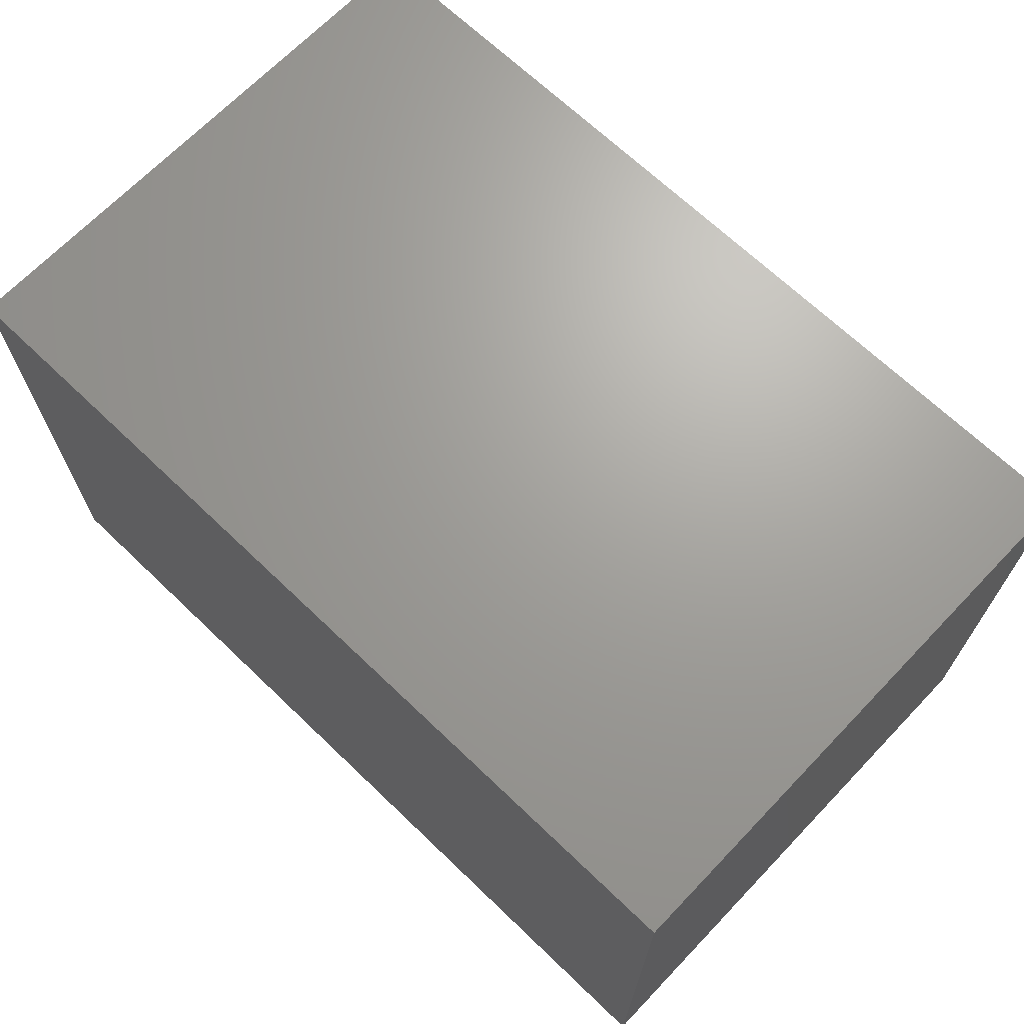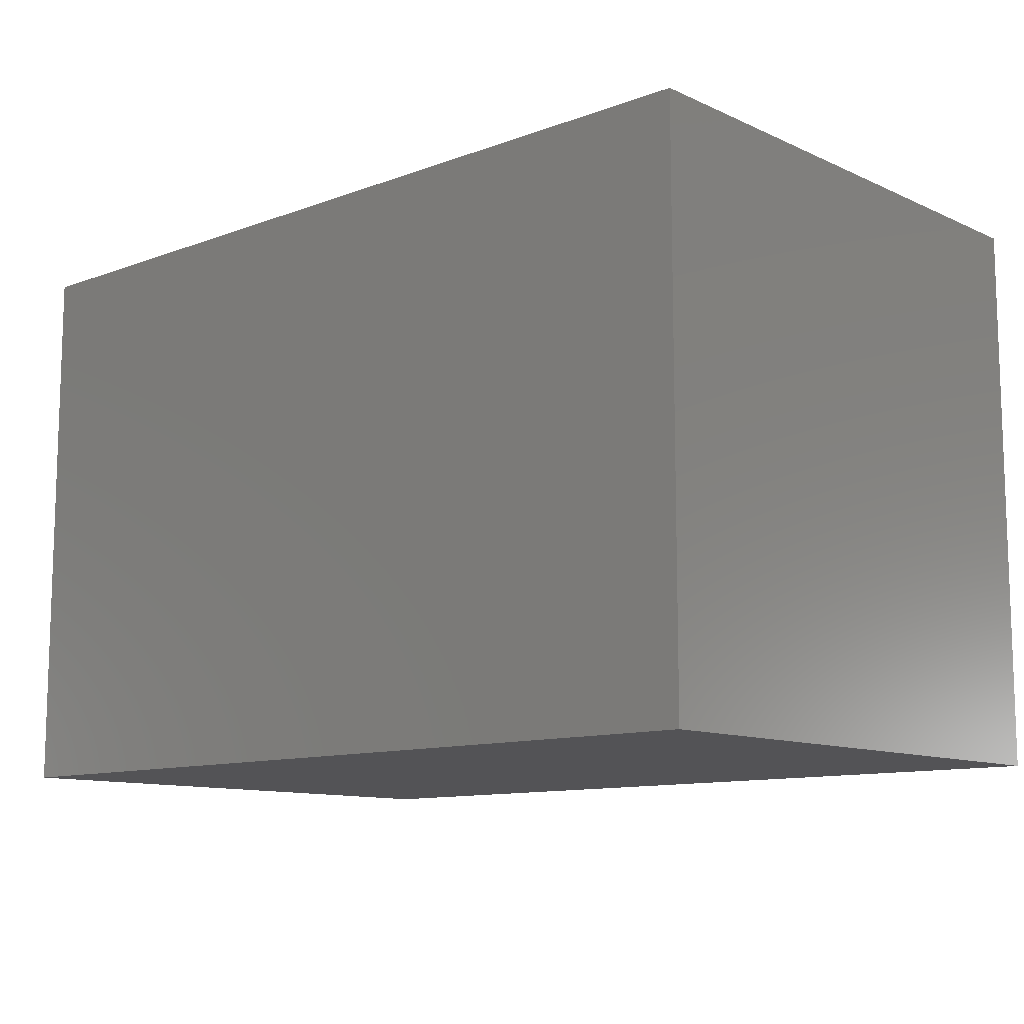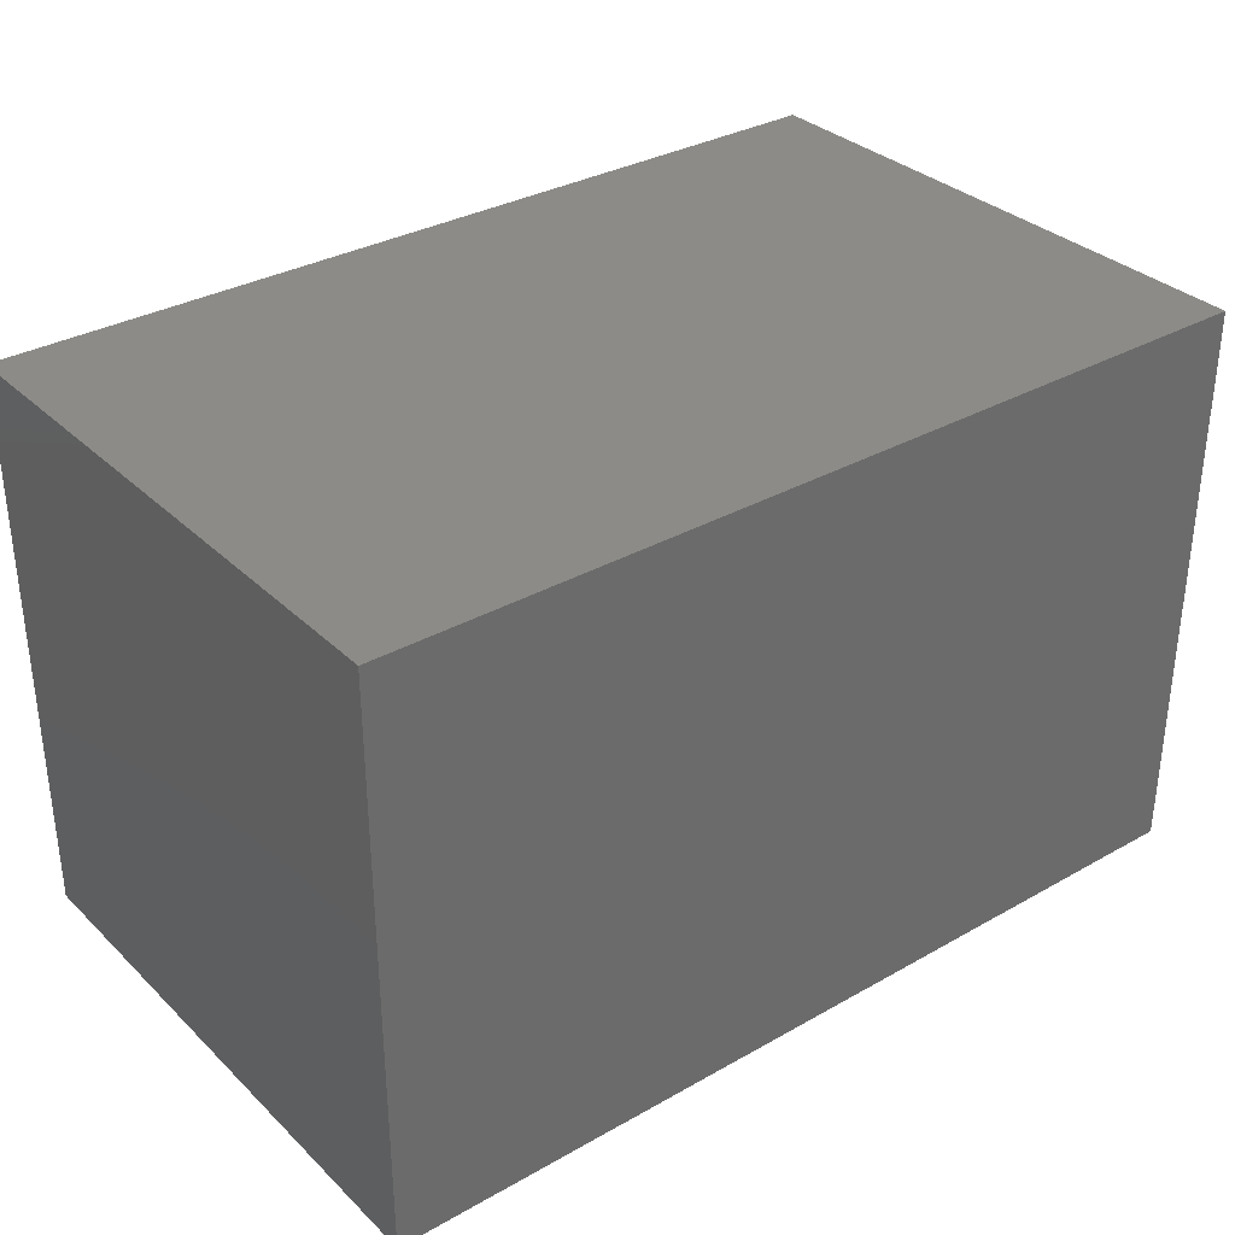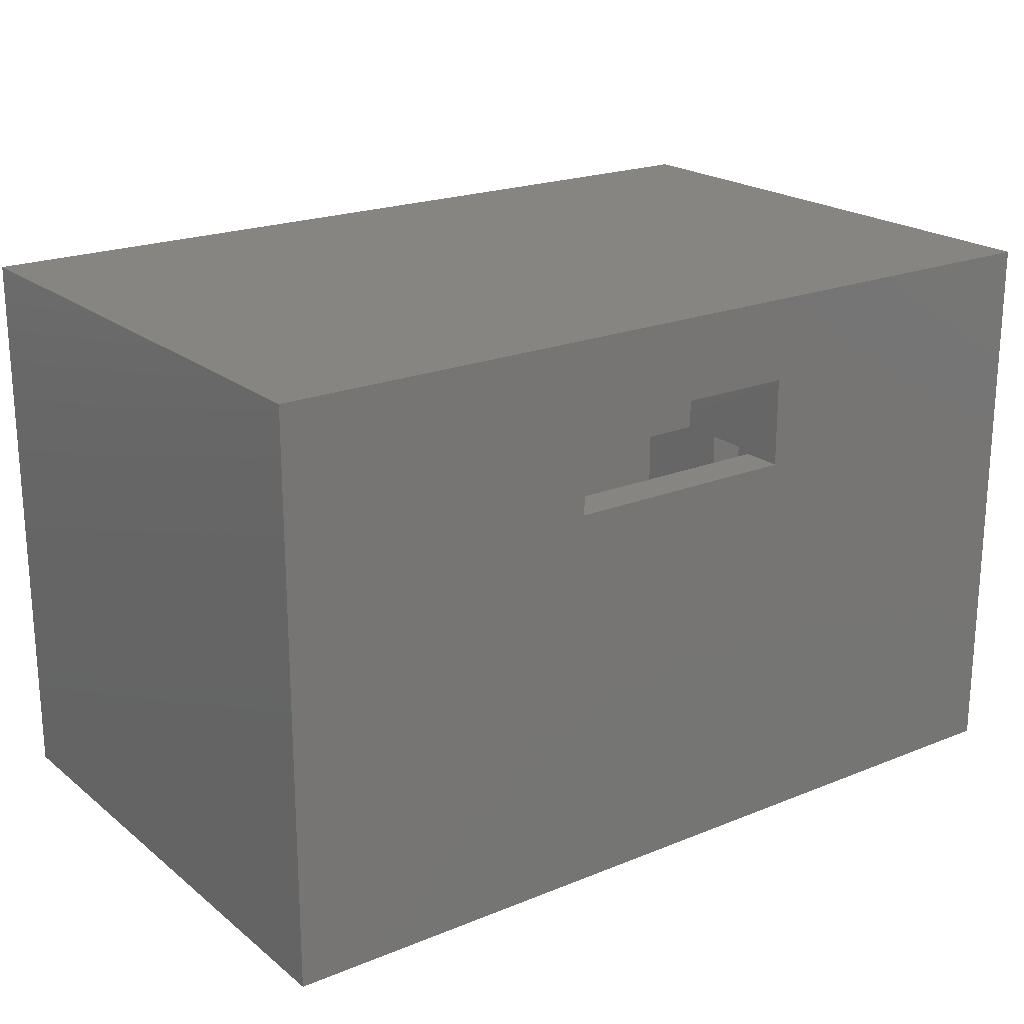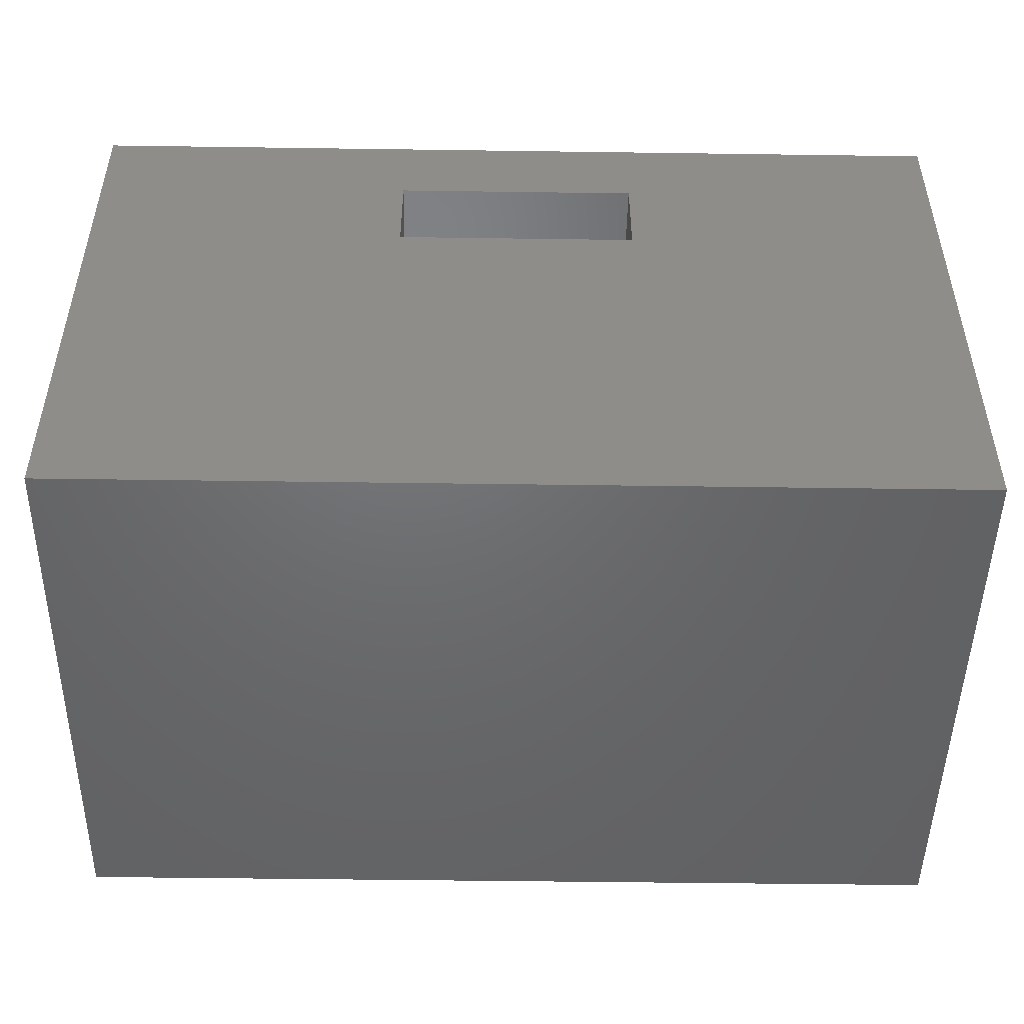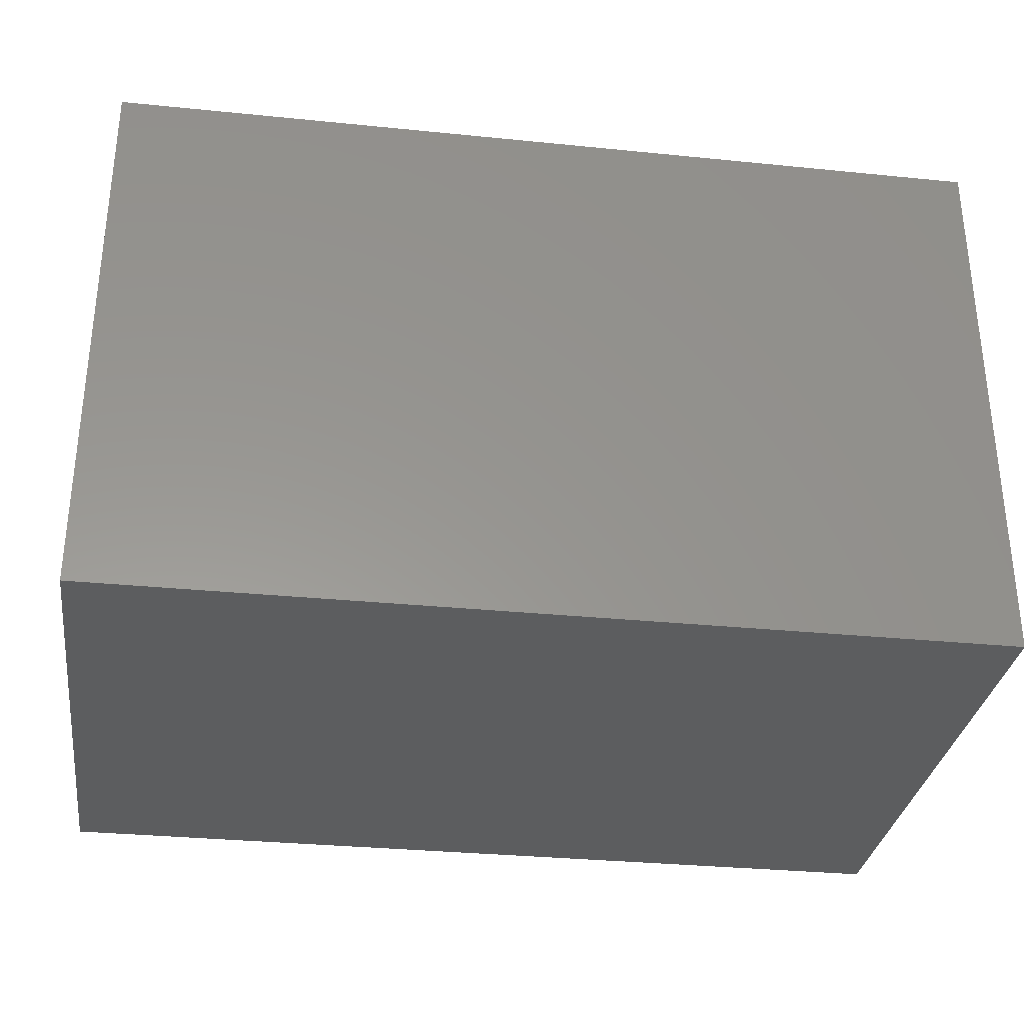
<metadata>
{"format":"stl","ext":"stl","renderer":"f3d","projection":"perspective","resolution":1024,"background":"white","views":[{"elev":68.2,"azim":43.8,"up":"+Z"},{"elev":-11.0,"azim":-137.8,"up":"+Y"},{"elev":33.0,"azim":-37.9,"up":"+Z"},{"elev":20.9,"azim":144.0,"up":"+Z"},{"elev":-48.6,"azim":179.1,"up":"+Z"},{"elev":-31.7,"azim":171.9,"up":"+Y"}]}
</metadata>
<code>
# stl→obj: 130 verts, 256 faces
v 0.25 -1.11e-17 -0.175
v -0.2474 1.633e-17 -0.1719
v 0.25 -1.128e-17 -0.1719
v -0.2474 1.651e-17 -0.175
v 0.2891 -1.128e-17 -0.2109
v 0.2891 2.067e-26 -0.4141
v 0.25 0 -0.375
v 0.25 -3.07e-17 0.1781
v 0.2891 -3.504e-17 0.2172
v 0.2266 -2.94e-17 0.1781
v 0.2266 -3.157e-17 0.2172
v -0.2083 -1.472e-17 0.3484
v -0.2266 -1.37e-17 0.3484
v -0.2083 -1.868e-17 0.4198
v -0.2474 -1.434e-17 0.3808
v -0.6641 6.619e-18 0.4198
v -0.625 6.619e-18 0.3808
v -0.6641 5.288e-17 -0.4136
v -0.625 4.854e-17 -0.3745
v -0.2474 2.978e-17 -0.4141
v -0.2474 -3.095e-18 0.1781
v -0.2266 -6.418e-18 0.2172
v -0.2266 -4.25e-18 0.1781
v -0.2474 2.758e-17 -0.3745
v -0.1875 -6.418e-18 0.1781
v -0.1875 1.735e-17 0.1719
v -0.2266 -1.735e-18 0.1328
v 0.1875 -3.123e-17 0.1719
v 0.2266 -2.689e-17 0.1328
v 0.1875 -2.724e-17 0.1781
v 0.25 -0.0625 0.1719
v 0.25 -0.2656 0.1719
v 0.25 -0.2656 0.1781
v 0.25 -0.0625 -0.1719
v -0.1875 -0.1406 0.1781
v 0.1875 -0.1406 0.1781
v -0.2474 -0.2656 0.1781
v -0.2474 -0.2656 0.3125
v -0.2474 -0.5 0.3808
v -0.2474 -0.5 0.3125
v -0.625 -0.5 0.3808
v -0.625 -0.5 -0.3745
v -0.2474 -0.0625 -0.1719
v -0.2474 -0.0625 -0.175
v 0.25 -0.0625 -0.175
v 0.25 -0.0625 -0.3125
v 0.25 -0.2031 -0.3125
v 0.25 -0.1562 -0.375
v 0.25 -0.2031 -0.3672
v -0.2474 -0.1562 -0.375
v -0.2474 -0.5 -0.3745
v -0.2474 -0.1592 -0.3745
v -0.2266 0.02344 0.1328
v -0.2266 0.02344 0.3484
v 0.2266 0.02344 0.1328
v 0.2266 0.02344 0.3484
v 0.2266 -0.1797 0.2172
v 0.2266 -0.1797 0.3484
v -0.2474 -0.1595 -0.4141
v -0.2474 -0.1562 -0.4141
v 0.2891 -0.1595 -0.4141
v -0.6641 -0.5391 -0.4136
v -0.2474 -0.1624 -0.4136
v -0.2083 -0.1624 -0.4136
v -0.2083 -0.5391 -0.4136
v -0.2083 -0.2422 -0.4003
v -0.2083 -0.2422 -0.3516
v -0.2083 -0.5391 -0.3516
v 0.2891 -0.2422 -0.3516
v 0.2891 -0.02344 -0.3516
v 0.6016 -0.02344 -0.3516
v 0.6016 -0.7266 -0.3516
v -0.6016 -0.7266 -0.3516
v -0.6016 -0.5391 -0.3516
v -0.6016 -0.7266 0.3516
v -0.6016 -0.5391 0.3516
v 0.6016 -0.7266 0.3516
v 0.6016 -0.02344 0.3516
v 0.2734 -0.02344 0.3516
v 0.2734 -0.2266 0.3516
v -0.2083 -0.2266 0.3516
v -0.2083 -0.5391 0.3516
v 0.2734 -0.02344 0.2172
v 0.2891 -0.02344 0.2172
v 0.2891 -0.02344 -0.2109
v 0.2891 -0.02344 0.2109
v 0.2734 -0.2266 0.2172
v -0.2083 -0.2266 0.2172
v -0.2083 -0.1797 0.2172
v -0.2083 -0.1797 0.3484
v -0.2083 -0.5391 0.4198
v 0.2891 -0.2422 -0.4003
v -0.6641 -0.5391 0.4198
v 0.6484 0.02344 0.3984
v 0.6484 0.02344 -0.3984
v -0.6484 0.02344 -0.3984
v -0.6484 0.02344 0.3984
v -0.6484 -0.7734 -0.3984
v 0.6484 -0.7734 -0.3984
v -0.6484 -0.7734 0.3984
v 0.6484 -0.7734 0.3984
v -0.2474 -0.5 -0.3125
v -0.2474 -0.2031 -0.3125
v -0.2474 -0.2031 -0.3672
v -0.5625 -0.5 0.3125
v -0.5625 -0.5 -0.3125
v 0.1875 0.0625 0.3094
v 0.1875 0.0625 0.1719
v 0.1875 -0.1406 0.3094
v -0.1875 0.0625 0.1719
v -0.1875 -0.1406 0.3094
v -0.1875 0.0625 0.3094
v 0.5625 -0.0625 -0.3125
v 0.5625 -0.6875 -0.3125
v -0.5625 -0.6875 -0.3125
v -0.5625 -0.6875 0.3125
v 0.3125 -0.0625 0.1719
v 0.5625 -0.0625 0.3125
v 0.3125 -0.0625 0.3125
v 0.5625 -0.6875 0.3125
v 0.3125 -0.2656 0.3125
v 0.3125 -0.2656 0.1719
v -0.6875 0.0625 -0.4375
v 0.6875 0.0625 -0.4375
v 0.6875 0.0625 0.4375
v -0.6875 0.0625 0.4375
v -0.6875 -0.8125 -0.4375
v 0.6875 -0.8125 -0.4375
v 0.6875 -0.8125 0.4375
v -0.6875 -0.8125 0.4375
f 1 2 3
f 1 4 2
f 5 6 7
f 5 7 1
f 5 1 3
f 5 3 8
f 5 8 9
f 10 11 8
f 8 11 9
f 12 13 14
f 14 13 15
f 14 15 16
f 16 15 17
f 16 17 18
f 18 17 19
f 18 19 20
f 15 13 21
f 21 13 22
f 21 22 23
f 20 19 6
f 6 19 24
f 6 24 7
f 25 23 26
f 23 27 26
f 28 26 27
f 28 27 29
f 28 29 10
f 28 10 30
f 31 32 33
f 31 33 8
f 31 8 3
f 31 3 34
f 35 36 33
f 35 33 37
f 35 37 21
f 35 21 23
f 35 23 25
f 8 33 10
f 10 33 36
f 10 36 30
f 21 37 15
f 15 37 38
f 15 38 39
f 39 38 40
f 17 15 41
f 41 15 39
f 42 19 41
f 41 19 17
f 43 2 44
f 44 2 4
f 3 2 34
f 34 2 43
f 45 1 46
f 46 1 7
f 46 7 47
f 47 7 48
f 47 48 49
f 48 7 50
f 50 7 24
f 42 51 52
f 42 52 50
f 42 50 24
f 42 24 19
f 44 4 45
f 45 4 1
f 53 27 23
f 23 22 53
f 53 22 13
f 53 13 54
f 29 27 55
f 55 27 53
f 55 56 11
f 55 11 10
f 55 10 29
f 57 11 58
f 58 11 56
f 59 60 61
f 61 60 20
f 61 20 6
f 62 18 20
f 62 20 60
f 62 60 59
f 62 59 63
f 62 63 64
f 62 64 65
f 64 66 65
f 65 66 67
f 65 67 68
f 69 70 71
f 69 71 72
f 69 72 68
f 69 68 67
f 73 74 72
f 72 74 68
f 75 76 73
f 73 76 74
f 77 78 79
f 77 79 80
f 77 80 81
f 77 81 82
f 77 82 76
f 77 76 75
f 75 73 77
f 77 73 72
f 71 78 72
f 72 78 77
f 83 79 84
f 71 70 85
f 71 85 86
f 71 86 84
f 71 84 79
f 71 79 78
f 79 83 80
f 80 83 87
f 80 87 81
f 81 87 88
f 81 88 89
f 81 89 90
f 81 90 12
f 81 12 14
f 81 14 91
f 81 91 82
f 58 90 57
f 57 90 89
f 83 84 9
f 9 11 83
f 83 11 57
f 83 57 87
f 87 57 89
f 87 89 88
f 64 63 59
f 59 61 64
f 64 61 92
f 64 92 66
f 61 6 92
f 92 6 69
f 69 6 70
f 6 5 70
f 70 5 85
f 69 67 92
f 92 67 66
f 16 93 14
f 14 93 91
f 62 93 18
f 18 93 16
f 93 82 91
f 82 93 76
f 76 93 62
f 76 62 74
f 74 62 65
f 74 65 68
f 84 86 9
f 9 86 85
f 9 85 5
f 12 90 58
f 12 58 56
f 12 56 54
f 12 54 13
f 94 56 95
f 95 56 55
f 95 55 96
f 96 55 53
f 96 53 97
f 97 53 54
f 97 54 94
f 94 54 56
f 98 99 96
f 96 99 95
f 97 100 96
f 96 100 98
f 101 100 94
f 94 100 97
f 95 99 94
f 94 99 101
f 100 101 98
f 98 101 99
f 102 103 51
f 51 103 104
f 51 104 52
f 39 40 41
f 41 40 105
f 41 105 42
f 42 105 106
f 42 106 51
f 51 106 102
f 107 108 28
f 107 28 30
f 107 30 36
f 107 36 109
f 28 108 26
f 26 108 110
f 110 25 26
f 111 35 112
f 112 35 25
f 112 25 110
f 109 36 111
f 111 36 35
f 102 47 103
f 46 47 113
f 113 47 102
f 113 102 114
f 114 102 106
f 114 106 115
f 105 116 106
f 106 116 115
f 34 117 31
f 113 118 119
f 113 119 117
f 113 117 34
f 113 34 45
f 113 45 46
f 43 44 34
f 34 44 45
f 120 116 105
f 120 105 40
f 120 40 38
f 120 38 121
f 120 121 119
f 120 119 118
f 122 32 117
f 117 32 31
f 121 38 37
f 121 37 33
f 121 33 32
f 121 32 122
f 49 104 47
f 47 104 103
f 49 48 50
f 49 50 52
f 49 52 104
f 111 112 109
f 109 112 107
f 123 108 124
f 124 108 107
f 124 107 125
f 108 123 110
f 110 123 126
f 110 126 112
f 112 126 125
f 112 125 107
f 127 123 128
f 128 123 124
f 124 125 128
f 128 125 129
f 129 125 130
f 130 125 126
f 126 123 130
f 130 123 127
f 130 127 129
f 129 127 128
f 121 122 119
f 119 122 117
f 113 114 118
f 118 114 120
f 116 120 115
f 115 120 114

</code>
